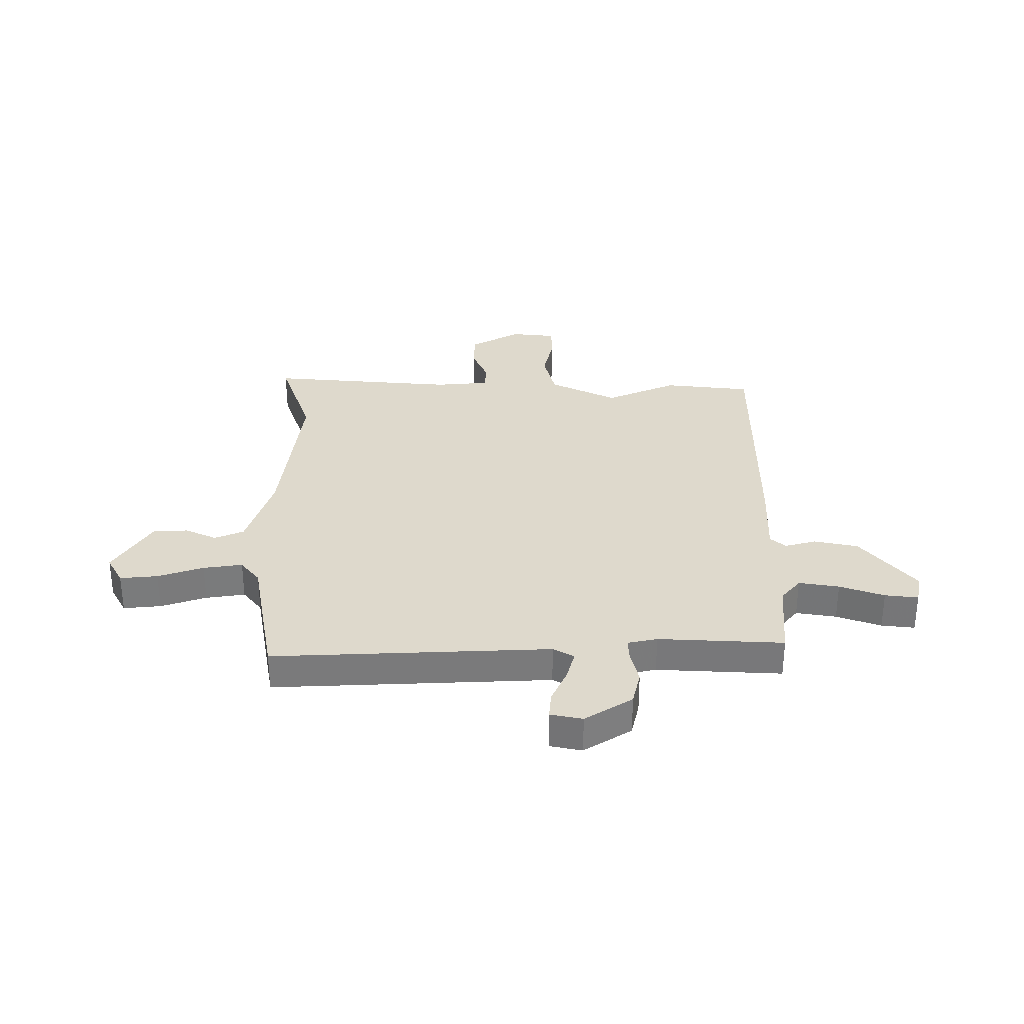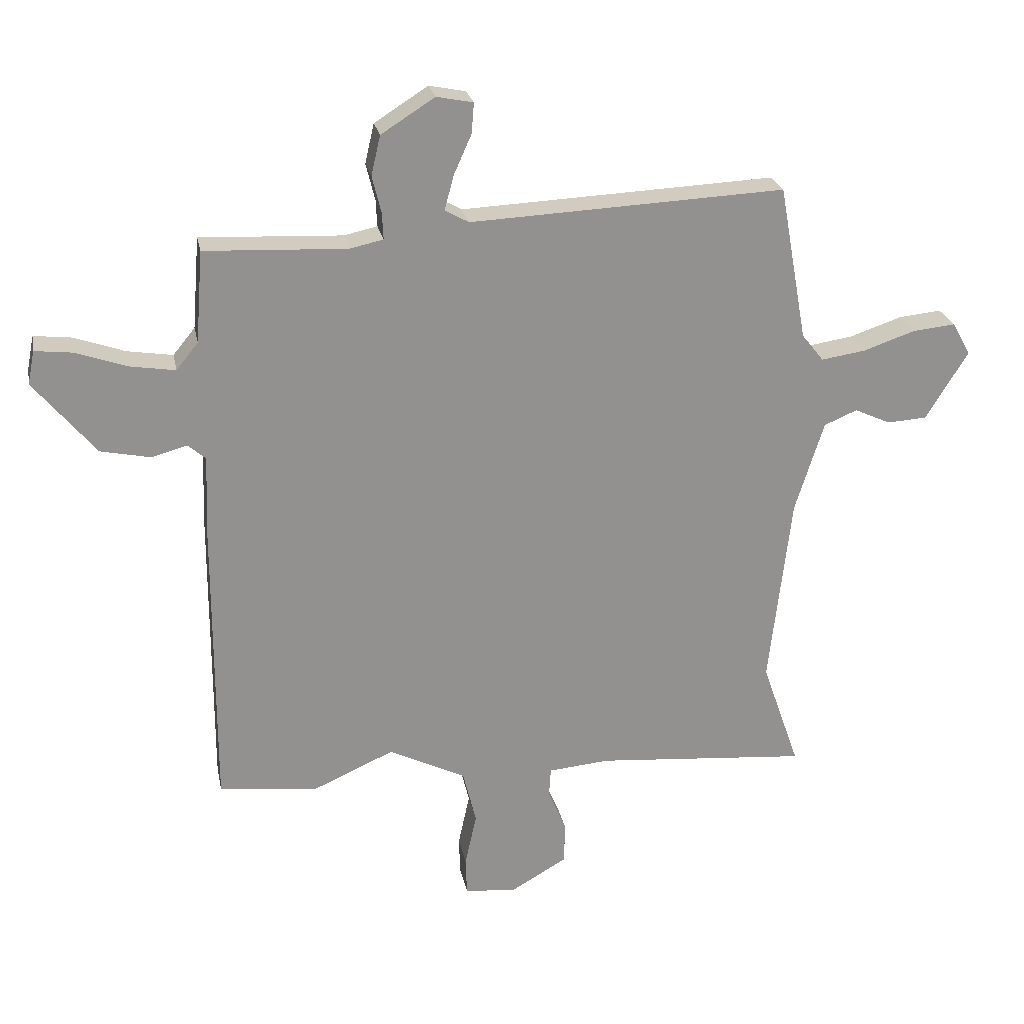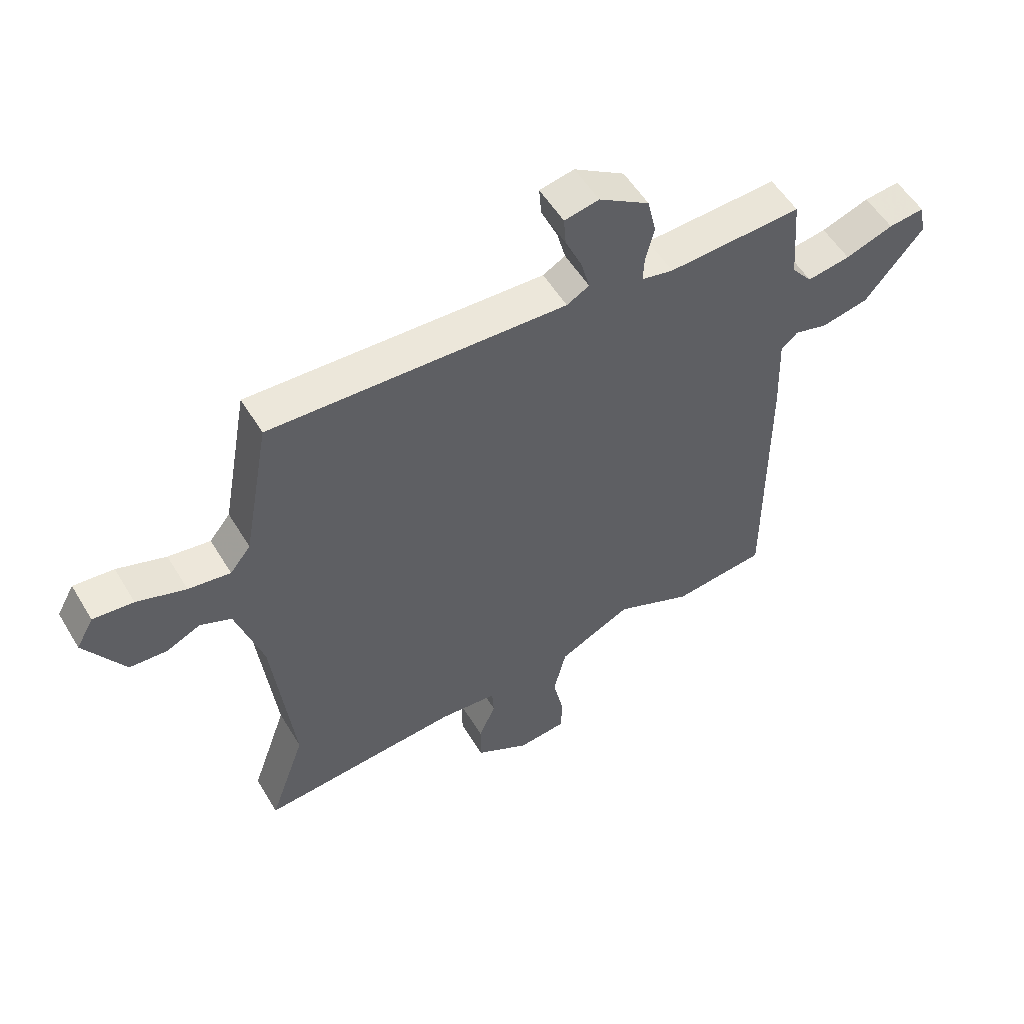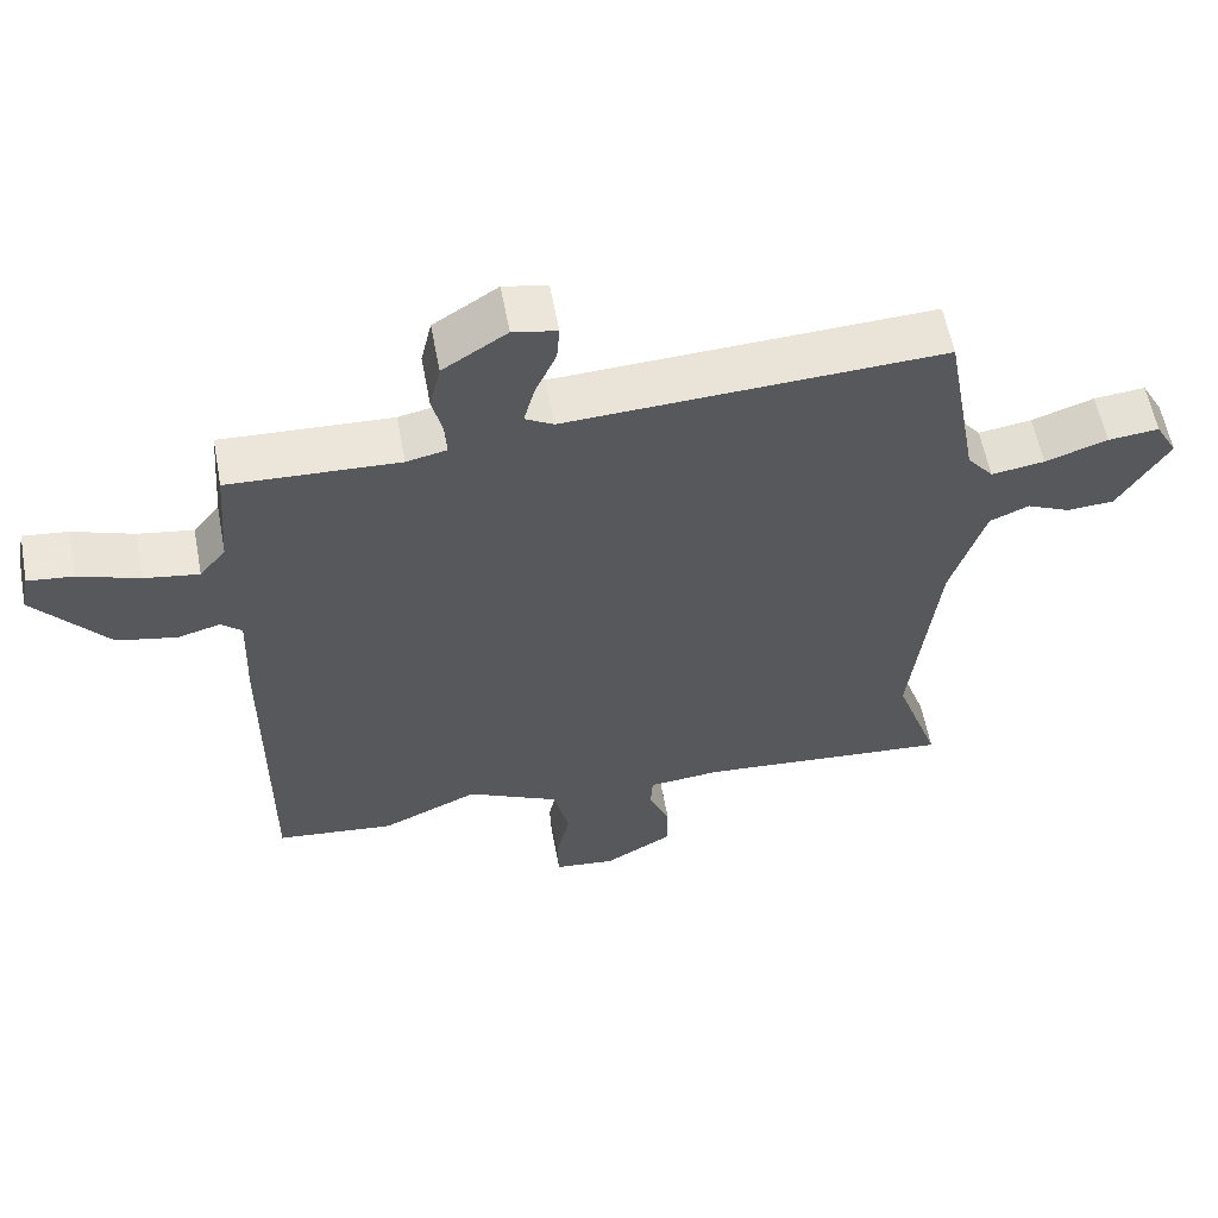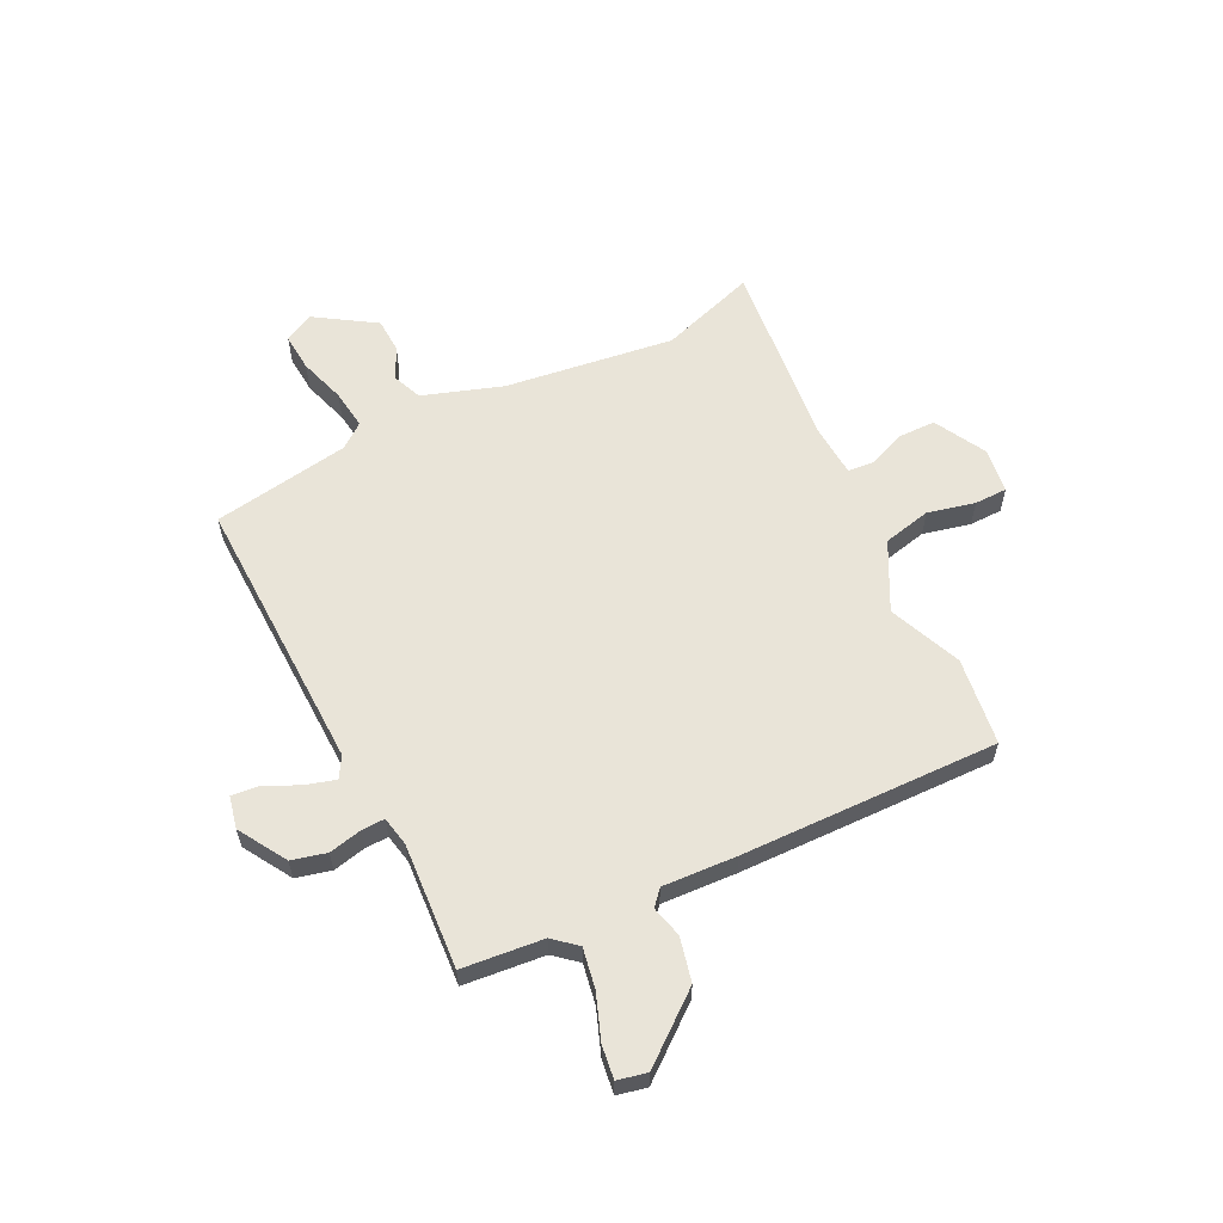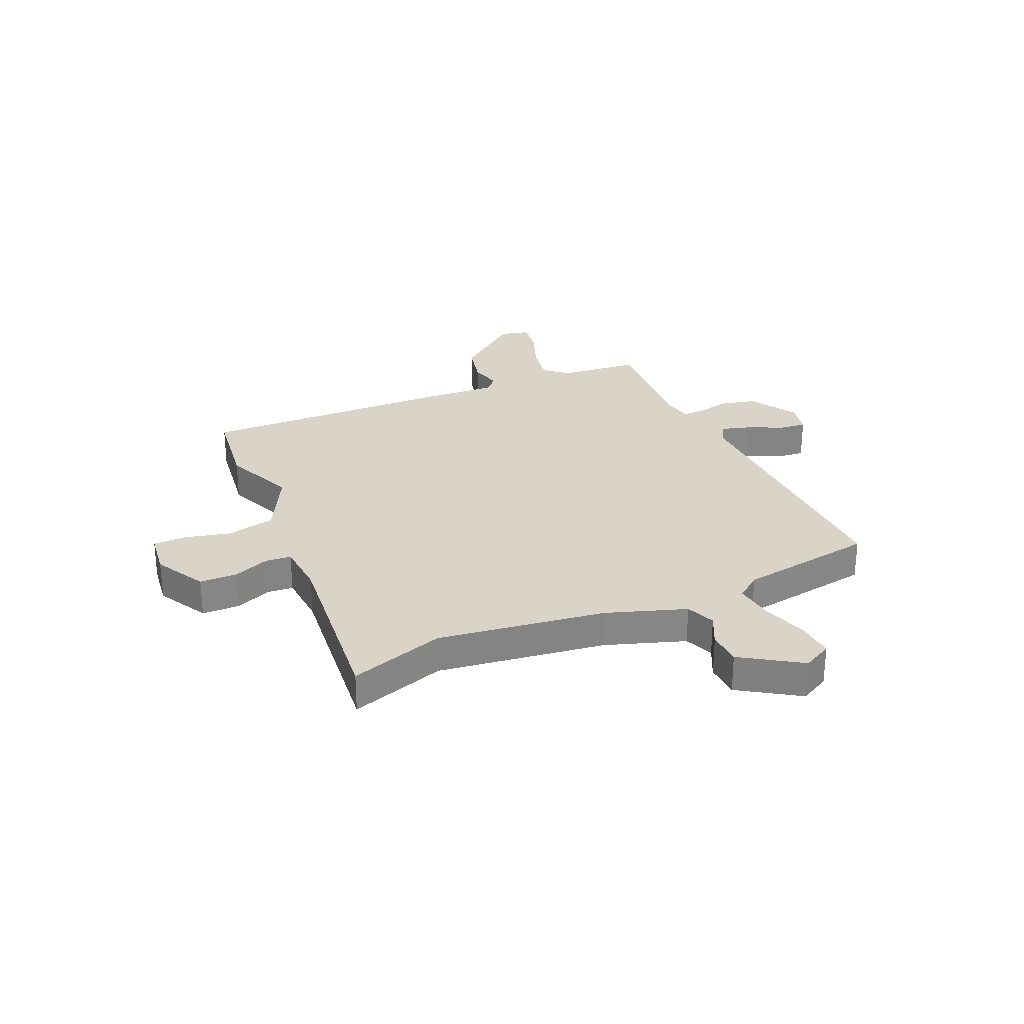
<metadata>
{"format":"obj","ext":"obj","renderer":"f3d","projection":"perspective","resolution":1024,"background":"white","views":[{"elev":32.1,"azim":0.2,"up":"+Y"},{"elev":24.2,"azim":169.0,"up":"+Z"},{"elev":54.2,"azim":-30.6,"up":"+Z"},{"elev":58.6,"azim":169.4,"up":"+Z"},{"elev":60.0,"azim":64.8,"up":"+Y"},{"elev":28.4,"azim":-112.6,"up":"+Y"}]}
</metadata>
<code>
v 0.512 0.07 -0.499
v 0.349 0.07 -0.517
v 0.216 0.07 -0.458
v 0.09 0.07 -0.52
v 0.068 0.07 -0.609
v 0.087 0.07 -0.697
v 0.085 0.07 -0.758
v 0.001 0.07 -0.767
v -0.093 0.07 -0.713
v -0.093 0.07 -0.643
v -0.064 0.07 -0.575
v -0.067 0.07 -0.527
v -0.167 0.07 -0.518
v -0.516 0.07 -0.547
v -0.454 0.07 -0.37
v -0.49 0.07 -0.055
v -0.537 0.07 0.094
v -0.591 0.07 0.117
v -0.65 0.07 0.09
v -0.715 0.07 0.094
v -0.784 0.07 0.206
v -0.754 0.07 0.26
v -0.684 0.07 0.253
v -0.599 0.07 0.224
v -0.526 0.07 0.213
v -0.49 0.07 0.258
v -0.444 0.07 0.512
v 0.072 0.07 0.488
v 0.111 0.07 0.51
v 0.096 0.07 0.566
v 0.067 0.07 0.631
v 0.063 0.07 0.681
v 0.123 0.07 0.693
v 0.211 0.07 0.637
v 0.226 0.07 0.572
v 0.211 0.07 0.511
v 0.209 0.07 0.468
v 0.264 0.07 0.456
v 0.497 0.07 0.467
v 0.509 0.07 0.316
v 0.545 0.07 0.272
v 0.62 0.07 0.284
v 0.703 0.07 0.313
v 0.765 0.07 0.32
v 0.776 0.07 0.265
v 0.675 0.07 0.143
v 0.593 0.07 0.126
v 0.535 0.07 0.142
v 0.506 0.07 0.117
v 0.511 0.07 -0.021
v 0.512 0 -0.499
v 0.349 0 -0.517
v 0.216 0 -0.458
v 0.09 0 -0.52
v 0.068 0 -0.609
v 0.087 0 -0.697
v 0.085 0 -0.758
v 0.001 0 -0.767
v -0.093 0 -0.713
v -0.093 0 -0.643
v -0.064 0 -0.575
v -0.067 0 -0.527
v -0.167 0 -0.518
v -0.516 0 -0.547
v -0.454 0 -0.37
v -0.49 0 -0.055
v -0.537 0 0.094
v -0.591 0 0.117
v -0.65 0 0.09
v -0.715 0 0.094
v -0.784 0 0.206
v -0.754 0 0.26
v -0.684 0 0.253
v -0.599 0 0.224
v -0.526 0 0.213
v -0.49 0 0.258
v -0.444 0 0.512
v 0.072 0 0.488
v 0.111 0 0.51
v 0.096 0 0.566
v 0.067 0 0.631
v 0.063 0 0.681
v 0.123 0 0.693
v 0.211 0 0.637
v 0.226 0 0.572
v 0.211 0 0.511
v 0.209 0 0.468
v 0.264 0 0.456
v 0.497 0 0.467
v 0.509 0 0.316
v 0.545 0 0.272
v 0.62 0 0.284
v 0.703 0 0.313
v 0.765 0 0.32
v 0.776 0 0.265
v 0.675 0 0.143
v 0.593 0 0.126
v 0.535 0 0.142
v 0.506 0 0.117
v 0.511 0 -0.021
f 1 2 3
f 50 1 3
f 49 50 3
f 46 47 48
f 45 46 48
f 44 45 48
f 43 44 48
f 42 43 48
f 41 42 48 49
f 49 3 4
f 41 49 4
f 40 41 4
f 38 39 40 4
f 34 35 36
f 33 34 36
f 32 33 36
f 31 32 36
f 30 31 36
f 29 30 36 37
f 28 29 37
f 38 4 5
f 37 38 5
f 28 37 5
f 27 28 5
f 26 27 5
f 22 23 24
f 21 22 24
f 20 21 24
f 19 20 24
f 18 19 24
f 17 18 24 25
f 26 5 6
f 25 26 6
f 17 25 6
f 16 17 6
f 13 14 15
f 12 13 15 16
f 9 10 11
f 8 9 11
f 7 8 11
f 6 7 11
f 6 11 12
f 6 12 16
f 53 52 51
f 53 51 100
f 53 100 99
f 98 97 96
f 98 96 95
f 98 95 94
f 98 94 93
f 98 93 92
f 99 98 92 91
f 54 53 99
f 54 99 91
f 54 91 90
f 54 90 89 88
f 86 85 84
f 86 84 83
f 86 83 82
f 86 82 81
f 86 81 80
f 87 86 80 79
f 87 79 78
f 55 54 88
f 55 88 87
f 55 87 78
f 55 78 77
f 55 77 76
f 74 73 72
f 74 72 71
f 74 71 70
f 74 70 69
f 74 69 68
f 75 74 68 67
f 56 55 76
f 56 76 75
f 56 75 67
f 56 67 66
f 65 64 63
f 66 65 63 62
f 61 60 59
f 61 59 58
f 61 58 57
f 61 57 56
f 62 61 56
f 66 62 56
f 1 51 52 2
f 2 52 53 3
f 3 53 54 4
f 4 54 55 5
f 5 55 56 6
f 6 56 57 7
f 7 57 58 8
f 8 58 59 9
f 9 59 60 10
f 10 60 61 11
f 11 61 62 12
f 12 62 63 13
f 13 63 64 14
f 14 64 65 15
f 15 65 66 16
f 16 66 67 17
f 17 67 68 18
f 18 68 69 19
f 19 69 70 20
f 20 70 71 21
f 21 71 72 22
f 22 72 73 23
f 23 73 74 24
f 24 74 75 25
f 25 75 76 26
f 26 76 77 27
f 27 77 78 28
f 28 78 79 29
f 29 79 80 30
f 30 80 81 31
f 31 81 82 32
f 32 82 83 33
f 33 83 84 34
f 34 84 85 35
f 35 85 86 36
f 36 86 87 37
f 37 87 88 38
f 38 88 89 39
f 39 89 90 40
f 40 90 91 41
f 41 91 92 42
f 42 92 93 43
f 43 93 94 44
f 44 94 95 45
f 45 95 96 46
f 46 96 97 47
f 47 97 98 48
f 48 98 99 49
f 49 99 100 50
f 50 100 51 1

</code>
